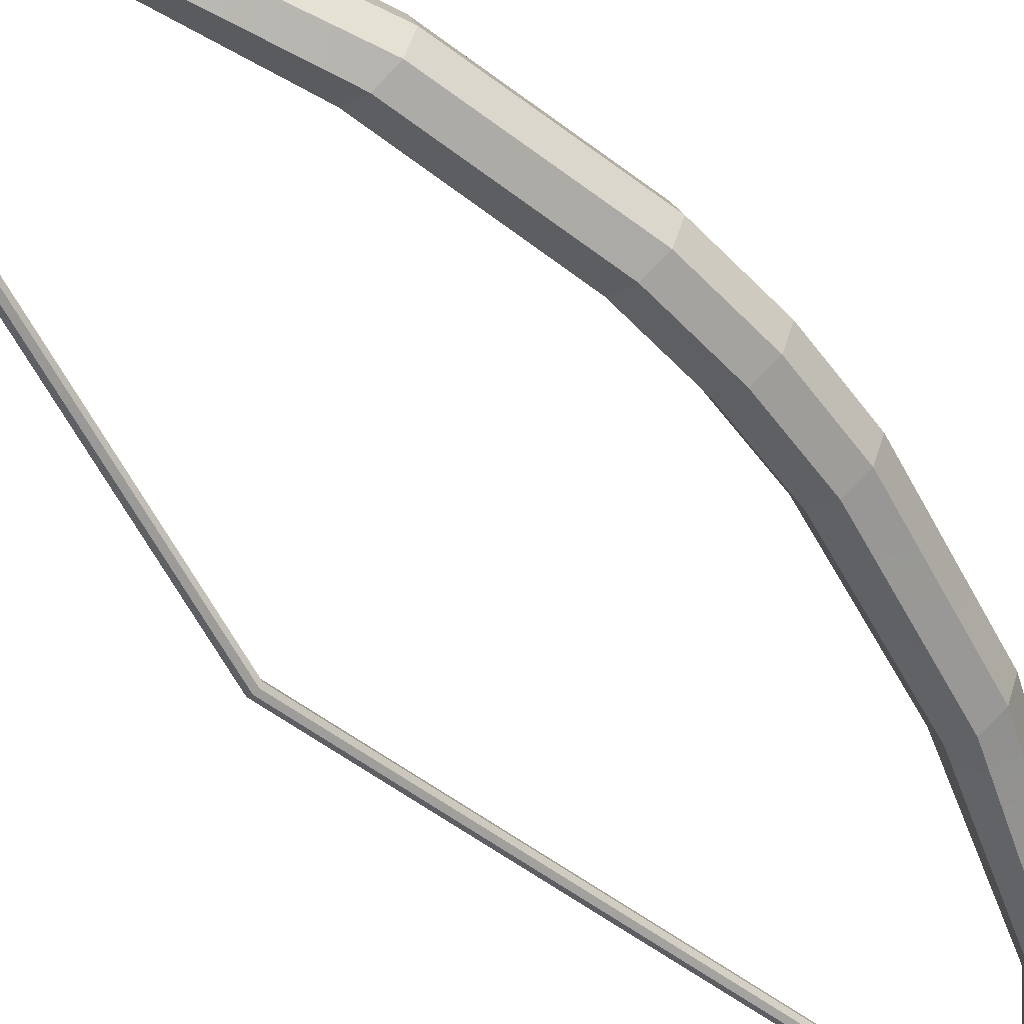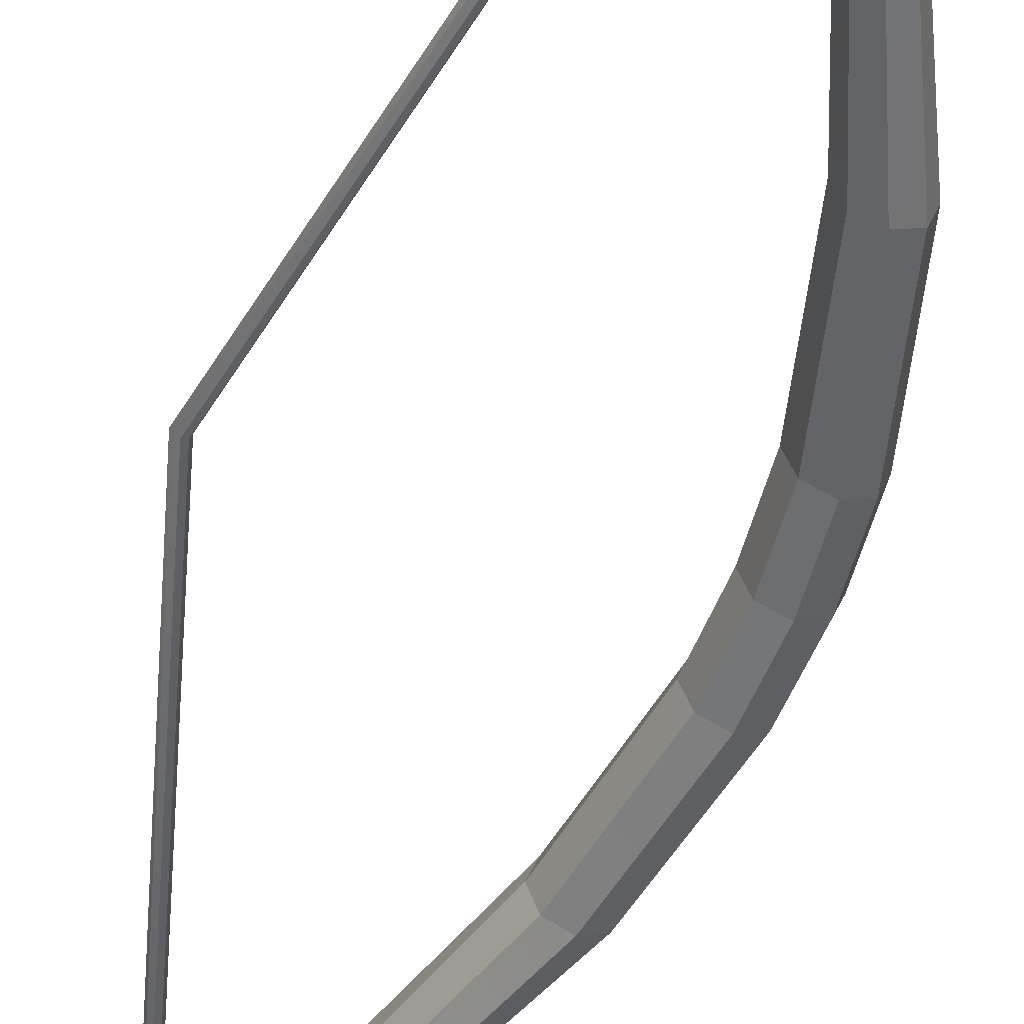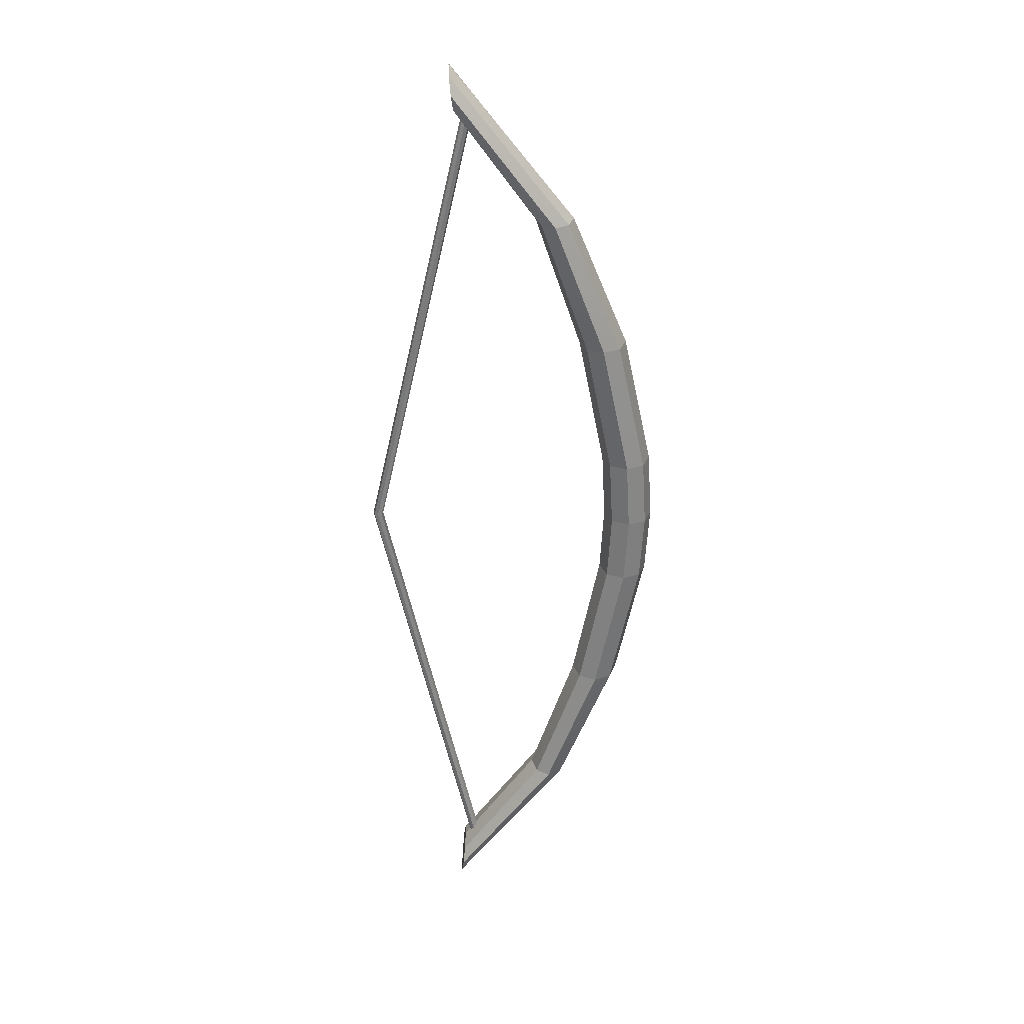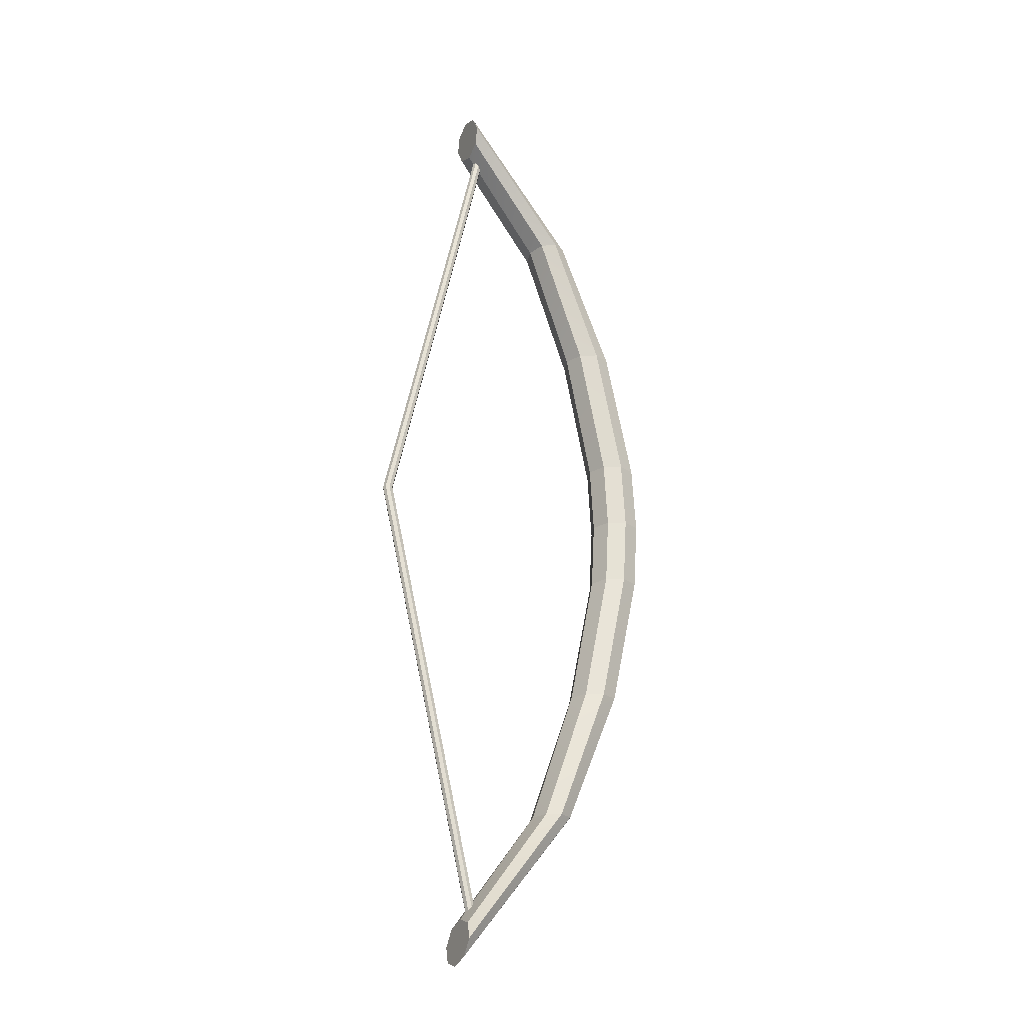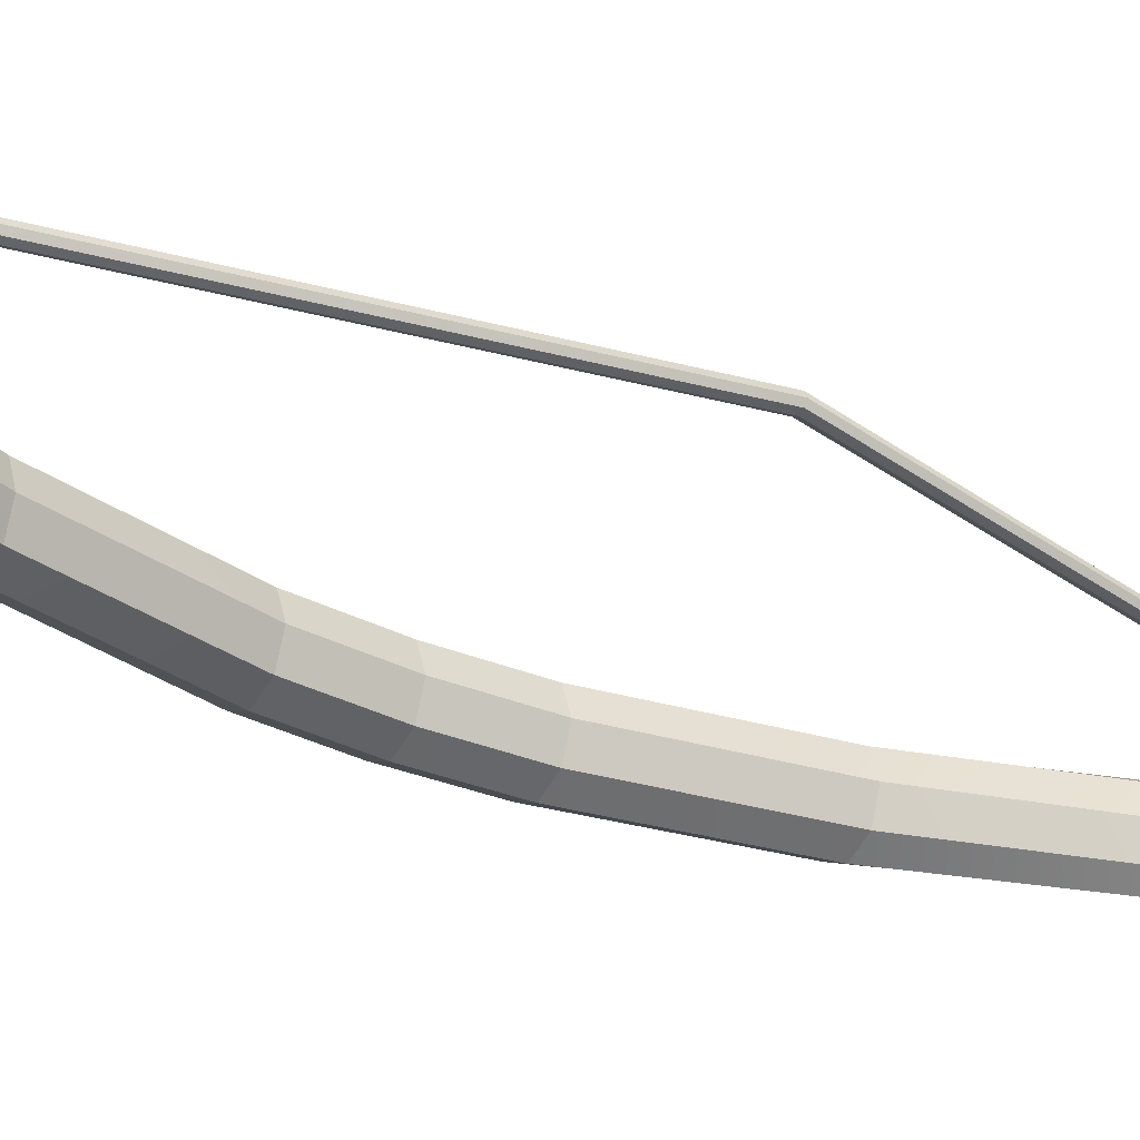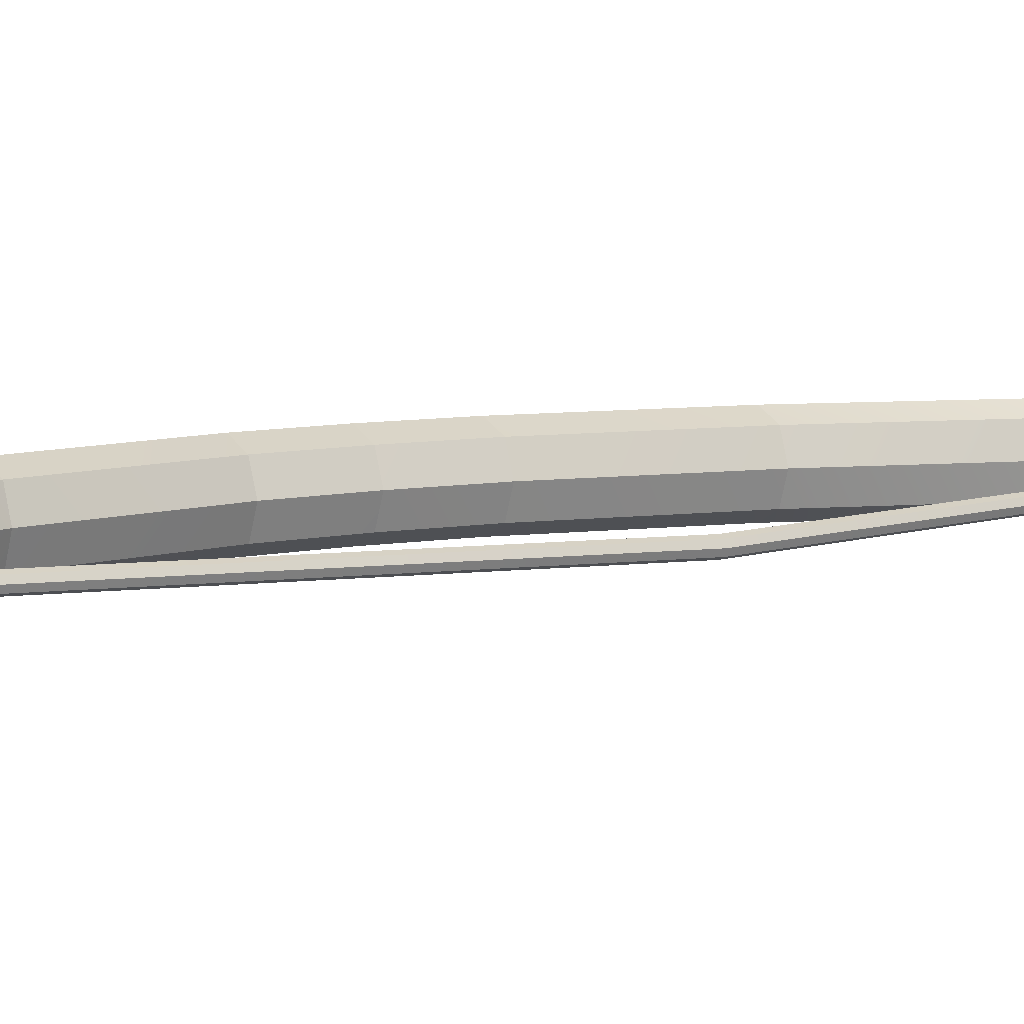
<metadata>
{"format":"obj","ext":"obj","renderer":"f3d","projection":"perspective","resolution":1024,"background":"white","views":[{"elev":-56.5,"azim":39.2,"up":"+Z"},{"elev":-51.5,"azim":-17.4,"up":"+Z"},{"elev":29.9,"azim":-0.2,"up":"+Y"},{"elev":-24.4,"azim":-25.3,"up":"+Y"},{"elev":-30.2,"azim":-124.6,"up":"+Z"},{"elev":6.7,"azim":-124.5,"up":"+Z"}]}
</metadata>
<code>
o Bow_Cylinder
v 1.216 2.407 -0.1416
v 1.207 2.491 -0.1001
v 1.203 2.526 -2e-06
v 1.207 2.491 0.1001
v 1.216 2.407 0.1416
v 1.225 2.323 0.1001
v 1.228 2.289 -2e-06
v 1.225 2.323 -0.1001
v 2.136 0.3469 -0.1416
v 1.993 1.039 -0.1416
v 1.732 1.727 -0.1416
v 1.801 1.729 -0.1001
v 2.079 1.04 -0.1001
v 2.226 0.3475 -0.1001
v 1.829 1.73 -1e-06
v 2.115 1.041 -0
v 2.263 0.3477 0
v 1.801 1.729 0.1001
v 2.079 1.04 0.1001
v 2.226 0.3475 0.1001
v 1.732 1.727 0.1416
v 1.993 1.039 0.1416
v 2.136 0.3469 0.1416
v 1.662 1.726 0.1001
v 1.906 1.037 0.1001
v 2.046 0.3457 0.1001
v 1.634 1.725 -1e-06
v 1.87 1.036 -1e-06
v 2.009 0.3451 -0
v 1.662 1.726 -0.1001
v 1.906 1.037 -0.1001
v 2.046 0.3457 -0.1001
v 1.215 -2.407 -0.1416
v 1.206 -2.491 -0.1001
v 1.203 -2.526 0
v 1.206 -2.491 0.1001
v 1.215 -2.407 0.1416
v 1.224 -2.323 0.1001
v 1.228 -2.288 0
v 1.224 -2.323 -0.1001
v 2.136 -0.3469 -0.1416
v 1.992 -1.039 -0.1416
v 1.731 -1.727 -0.1416
v 1.8 -1.729 -0.1001
v 2.079 -1.04 -0.1001
v 2.226 -0.3475 -0.1001
v 1.829 -1.729 0
v 2.115 -1.041 0
v 2.263 -0.3478 0
v 1.8 -1.729 0.1001
v 2.079 -1.04 0.1001
v 2.226 -0.3475 0.1001
v 1.731 -1.727 0.1416
v 1.992 -1.039 0.1416
v 2.136 -0.3469 0.1416
v 1.662 -1.725 0.1001
v 1.906 -1.037 0.1001
v 2.046 -0.3457 0.1001
v 1.633 -1.724 0
v 1.87 -1.036 0
v 2.009 -0.3451 0
v 1.662 -1.725 -0.1001
v 1.906 -1.037 -0.1001
v 2.046 -0.3457 -0.1001
v 2.156 0 -0.1416
v 2.246 0 -0.1001
v 2.284 0 0
v 2.246 0 0.1001
v 2.156 0 0.1416
v 2.065 0 0.1001
v 2.027 0 -0
v 2.065 0 -0.1001
v 1.292 2.288 -0.02669
v 1.291 -2.287 -0.02669
v 1.311 2.288 -0.01888
v 1.31 -2.288 -0.01887
v 1.318 2.288 -2e-06
v 1.318 -2.288 0
v 1.311 2.288 0.01887
v 1.31 -2.288 0.01887
v 1.292 2.288 0.02669
v 1.291 -2.287 0.02669
v 1.273 2.287 0.01887
v 1.272 -2.287 0.01887
v 1.265 2.287 -2e-06
v 1.264 -2.287 0
v 1.273 2.287 -0.01888
v 1.272 -2.287 -0.01887
v 0.7699 0 -0.02669
v 0.7887 -0 -0.01887
v 0.7965 -0 -0
v 0.7887 -0 0.01887
v 0.7699 -0 0.02669
v 0.751 -0 0.01887
v 0.7432 -0 -0
v 0.751 -0 -0.01887
f 11 2 12
f 12 3 15
f 15 4 18
f 18 5 21
f 21 6 24
f 6 27 24
f 38 35 36
f 27 8 30
f 30 1 11
f 72 9 65
f 32 10 9
f 31 11 10
f 71 32 72
f 29 31 32
f 28 30 31
f 26 71 70
f 25 29 26
f 24 28 25
f 69 26 70
f 23 25 26
f 22 24 25
f 68 23 69
f 20 22 23
f 19 21 22
f 67 20 68
f 17 19 20
f 16 18 19
f 66 17 67
f 14 16 17
f 13 15 16
f 65 14 66
f 9 13 14
f 10 12 13
f 96 86 95
f 43 34 33
f 44 35 34
f 47 36 35
f 50 37 36
f 53 38 37
f 59 38 56
f 37 38 36
f 59 40 39
f 62 33 40
f 72 41 64
f 64 42 63
f 63 43 62
f 71 64 61
f 61 63 60
f 60 62 59
f 71 58 70
f 61 57 58
f 60 56 57
f 69 58 55
f 55 57 54
f 54 56 53
f 68 55 52
f 52 54 51
f 51 53 50
f 67 52 49
f 49 51 48
f 48 50 47
f 66 49 46
f 46 48 45
f 45 47 44
f 65 46 41
f 41 45 42
f 42 44 43
f 90 74 89
f 91 76 90
f 91 80 78
f 92 82 80
f 93 84 82
f 94 86 84
f 89 88 96
f 33 34 40
f 35 40 34
f 5 4 6
f 4 7 6
f 3 8 7
f 1 8 2
f 87 89 96
f 85 94 83
f 83 93 81
f 81 92 79
f 79 91 77
f 75 91 90
f 73 90 89
f 85 96 95
f 12 2 3
f 15 3 4
f 18 4 5
f 21 5 6
f 69 23 26
f 23 22 25
f 22 21 24
f 68 20 23
f 20 19 22
f 19 18 21
f 67 17 20
f 17 16 19
f 16 15 18
f 66 14 17
f 14 13 16
f 13 12 15
f 44 47 35
f 47 50 36
f 50 53 37
f 53 56 38
f 69 70 58
f 55 58 57
f 54 57 56
f 68 69 55
f 52 55 54
f 51 54 53
f 67 68 52
f 49 52 51
f 48 51 50
f 66 67 49
f 46 49 48
f 45 48 47
f 11 1 2
f 6 7 27
f 38 39 35
f 27 7 8
f 30 8 1
f 72 32 9
f 32 31 10
f 31 30 11
f 71 29 32
f 29 28 31
f 28 27 30
f 26 29 71
f 25 28 29
f 24 27 28
f 65 9 14
f 9 10 13
f 10 11 12
f 96 88 86
f 43 44 34
f 59 39 38
f 59 62 40
f 62 43 33
f 72 65 41
f 64 41 42
f 63 42 43
f 71 72 64
f 61 64 63
f 60 63 62
f 71 61 58
f 61 60 57
f 60 59 56
f 65 66 46
f 41 46 45
f 42 45 44
f 90 76 74
f 91 78 76
f 91 92 80
f 92 93 82
f 93 94 84
f 94 95 86
f 89 74 88
f 35 39 40
f 4 3 7
f 3 2 8
f 87 73 89
f 85 95 94
f 83 94 93
f 81 93 92
f 79 92 91
f 75 77 91
f 73 75 90
f 85 87 96

</code>
